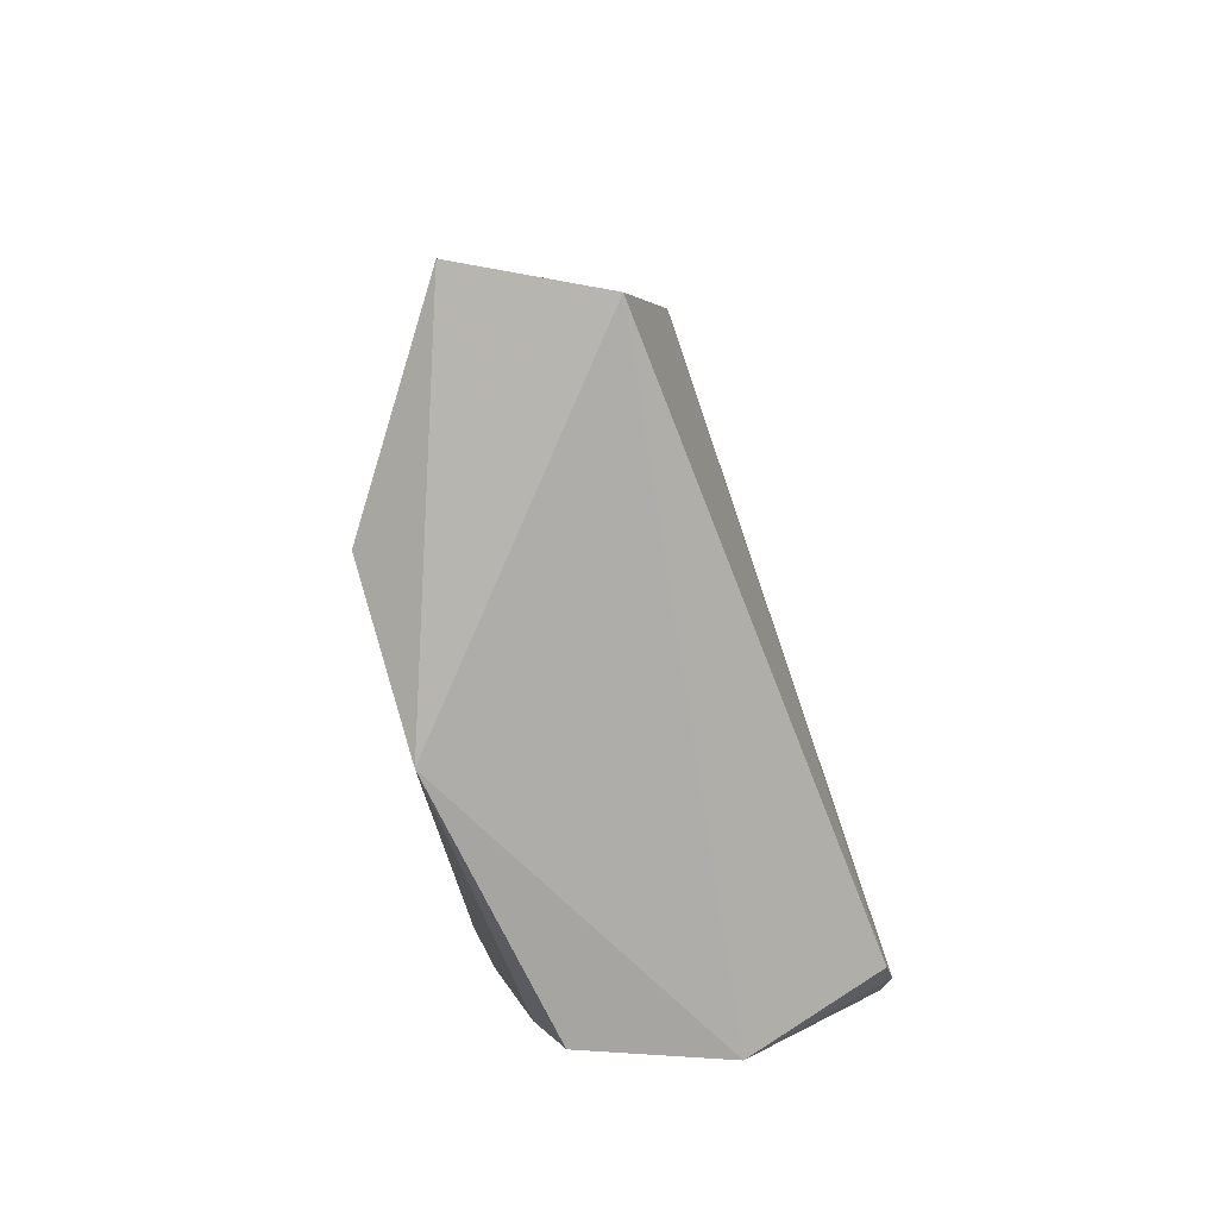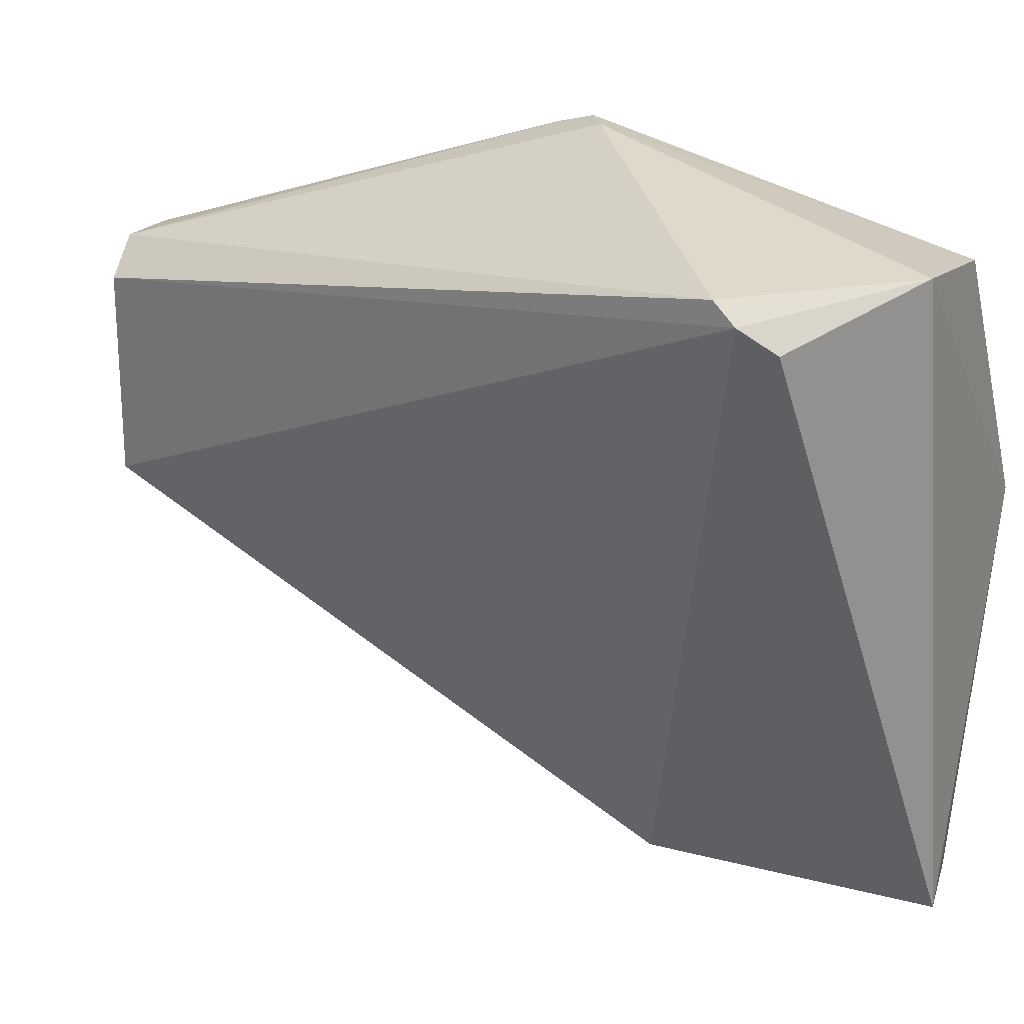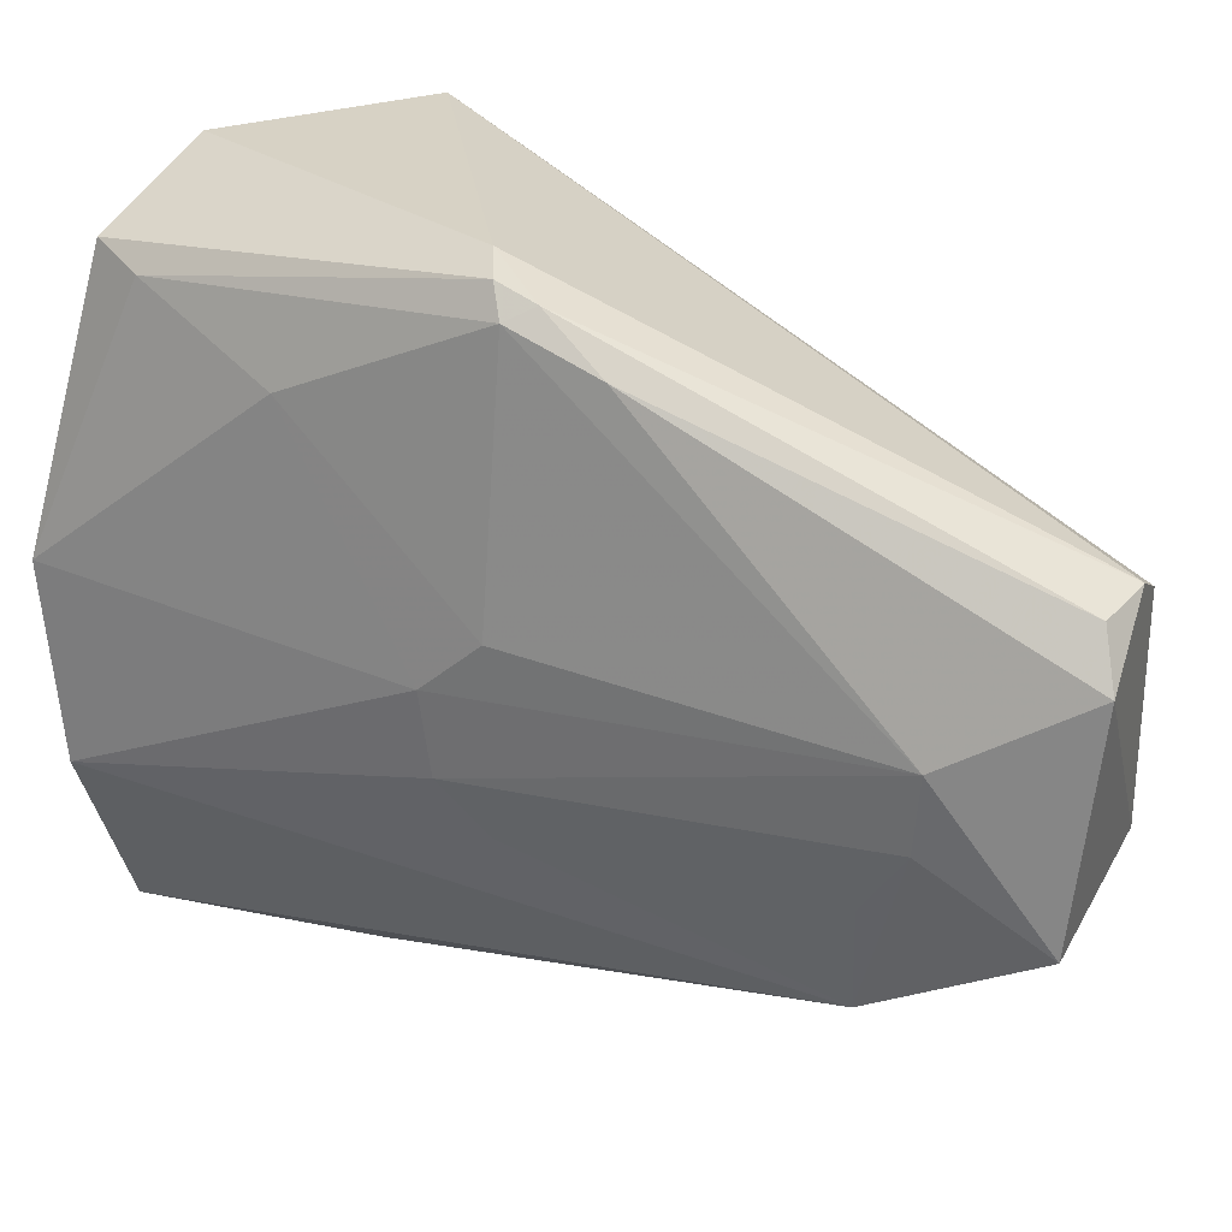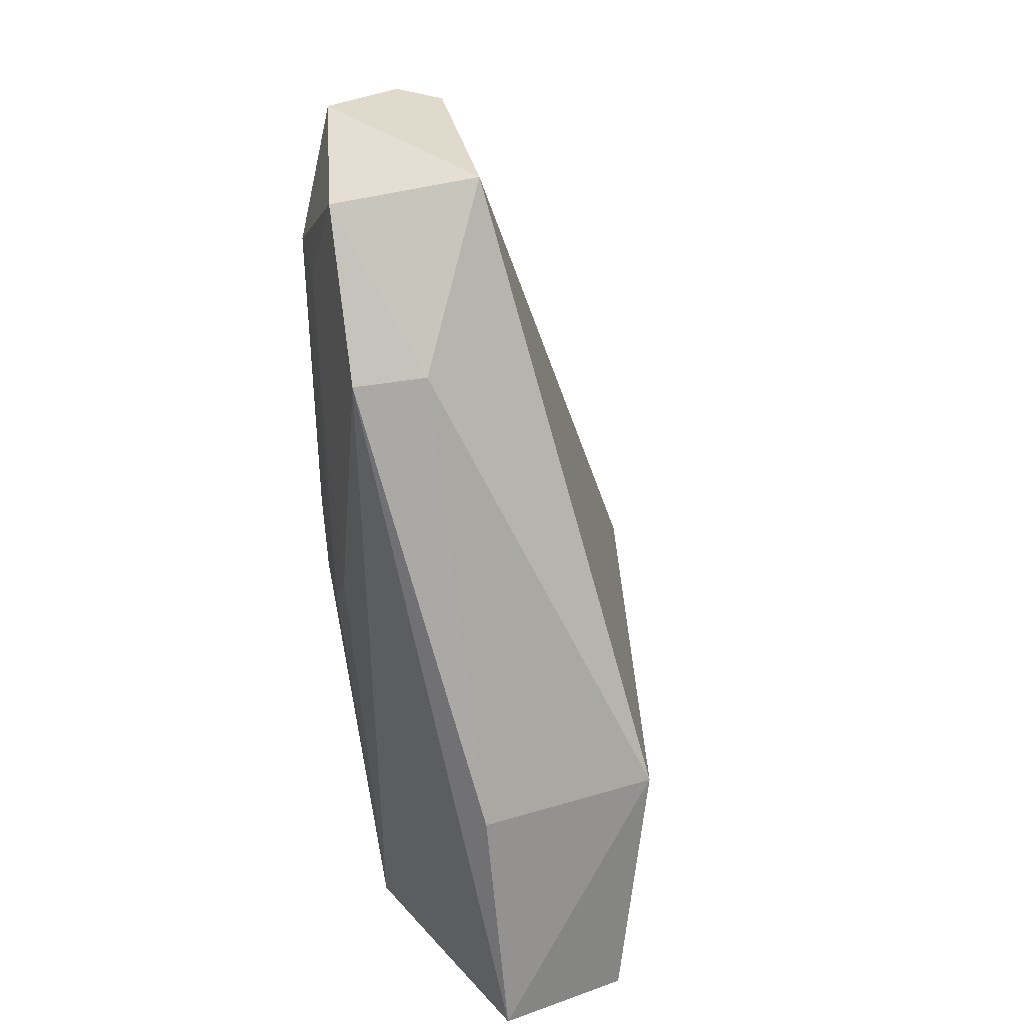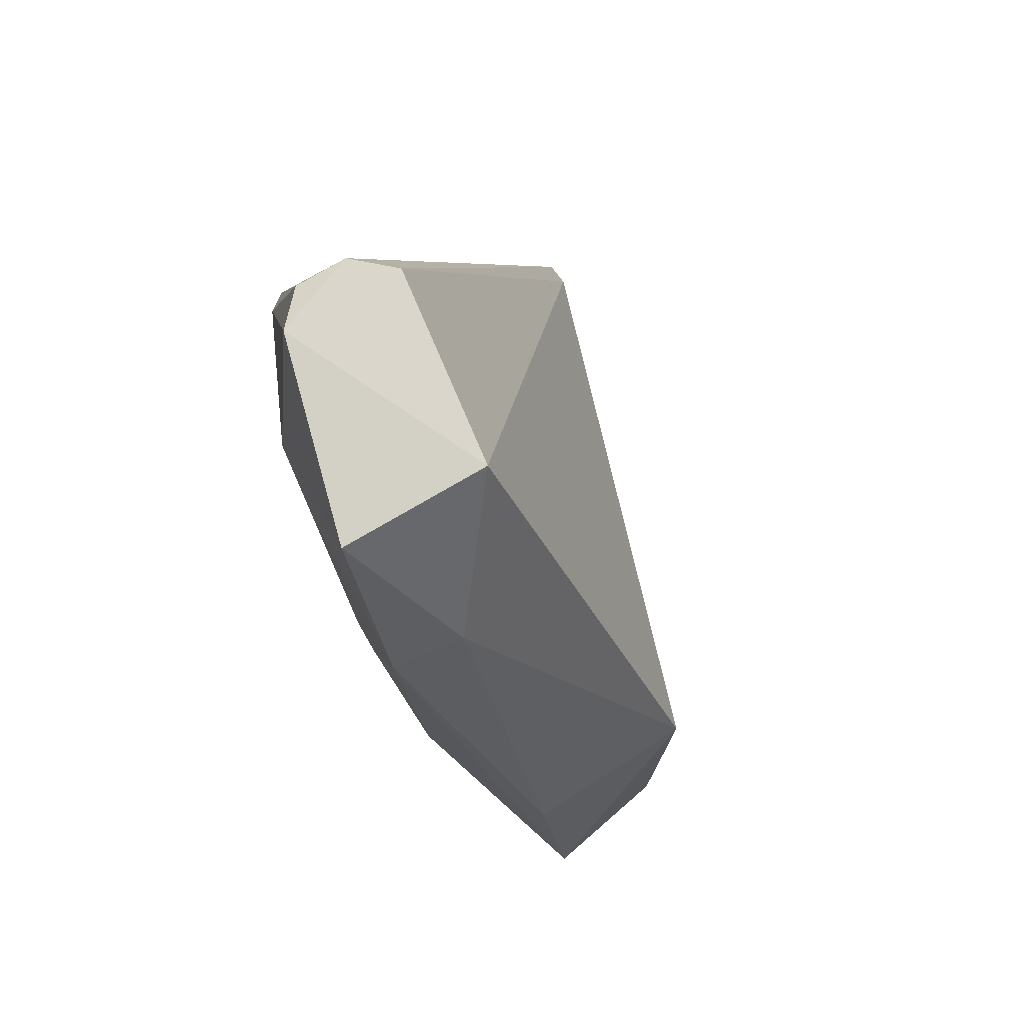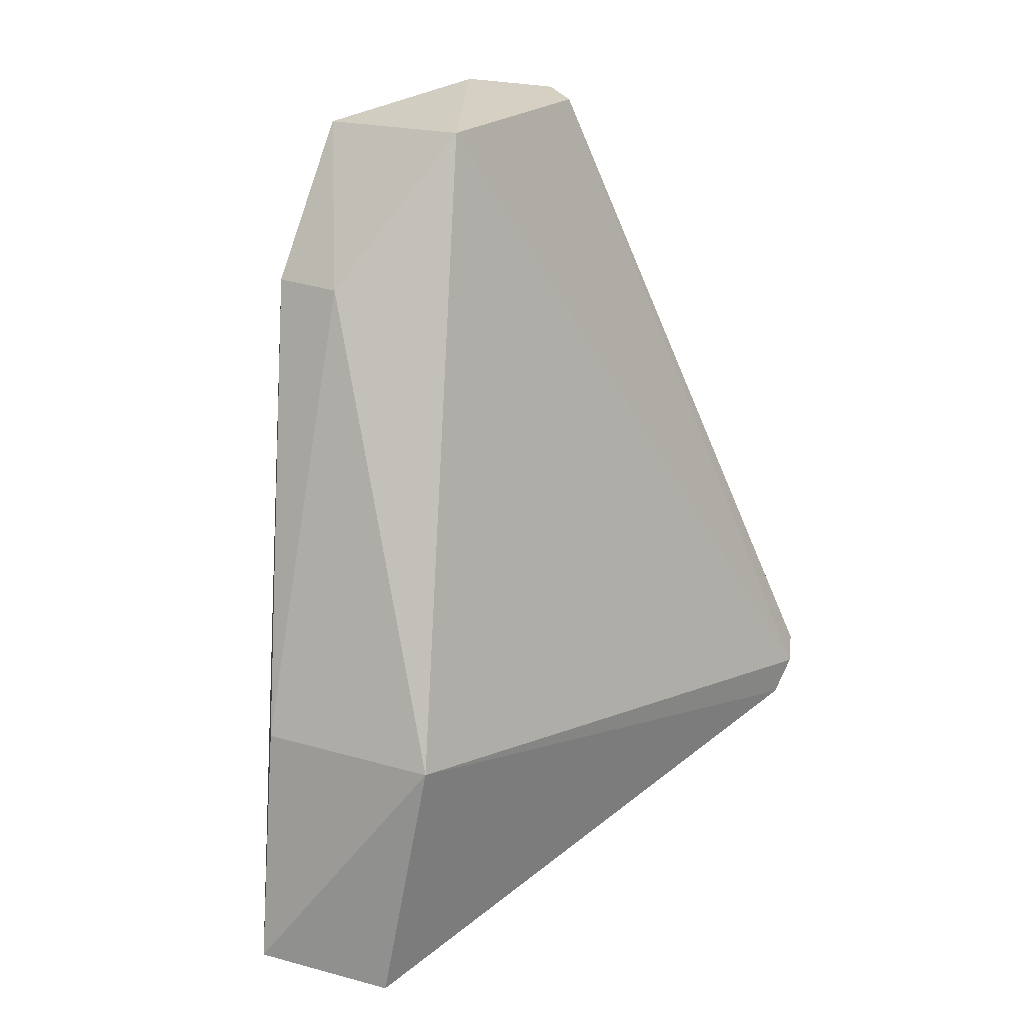
<metadata>
{"format":"obj","ext":"obj","renderer":"f3d","projection":"perspective","resolution":1024,"background":"white","views":[{"elev":-79.7,"azim":-172.8,"up":"+Y"},{"elev":26.5,"azim":-70.4,"up":"+Z"},{"elev":33.9,"azim":114.4,"up":"+Z"},{"elev":34.6,"azim":167.2,"up":"+Y"},{"elev":77.4,"azim":156.0,"up":"+Y"},{"elev":24.6,"azim":-145.5,"up":"+Y"}]}
</metadata>
<code>
v 0.03992 0.03608 0.09383
v 0.04172 0.0009442 0.06556
v 0.04514 0.07597 0.0585
v 0.02089 0.02421 0.03876
v 0.01042 0.01631 0.08951
v 0.03576 0.002354 0.03232
v 0.04584 0.03769 0.07143
v 0.03439 0.004003 0.08751
v 0.03169 0.07606 0.07778
v 0.04507 0.06298 0.0502
v 0.02397 0.001232 0.03593
v 0.04156 0.03729 0.09189
v 0.02226 0.005094 0.09027
v 0.01122 0.01823 0.09103
v 0.03199 0.0765 0.0598
v 0.03686 0.02413 0.03625
v 0.04622 0.06648 0.06434
v 0.04413 0.003805 0.05081
v 0.01096 0.01326 0.08759
v 0.04122 0.02075 0.08307
v 0.03676 0.008367 0.0867
v 0.04005 0.07531 0.08016
v 0.03666 0.0345 0.09423
v 0.04246 0.07688 0.07652
v 0.03868 0.06315 0.05007
v 0.04619 0.06686 0.07062
v 0.04607 0.03302 0.0668
v 0.04191 0.04447 0.08969
v 0.03547 0.07629 0.08034
v 0.04628 0.03401 0.06021
v 0.04021 0.03927 0.0929
v 0.04596 0.03806 0.0564
v 0.04581 0.06307 0.05871
f 11 4 6
f 11 6 2
f 13 11 2
f 13 2 8
f 14 9 5
f 14 5 13
f 15 4 5
f 15 5 9
f 16 10 6
f 16 6 4
f 17 10 3
f 18 2 6
f 18 6 10
f 19 5 4
f 19 4 11
f 19 13 5
f 19 11 13
f 20 7 12
f 21 12 1
f 21 1 8
f 21 20 12
f 21 8 2
f 21 2 20
f 23 13 8
f 23 8 1
f 23 14 13
f 24 3 15
f 25 4 15
f 25 16 4
f 25 10 16
f 25 15 3
f 25 3 10
f 26 12 7
f 26 17 3
f 26 3 24
f 27 2 18
f 27 20 2
f 27 7 20
f 27 26 7
f 28 24 22
f 28 26 24
f 28 12 26
f 29 9 14
f 29 14 23
f 29 22 24
f 29 24 15
f 29 15 9
f 30 17 26
f 30 26 27
f 30 27 18
f 31 28 22
f 31 1 12
f 31 12 28
f 31 22 29
f 31 29 23
f 31 23 1
f 32 17 30
f 32 30 18
f 32 18 10
f 33 32 10
f 33 10 17
f 33 17 32

</code>
